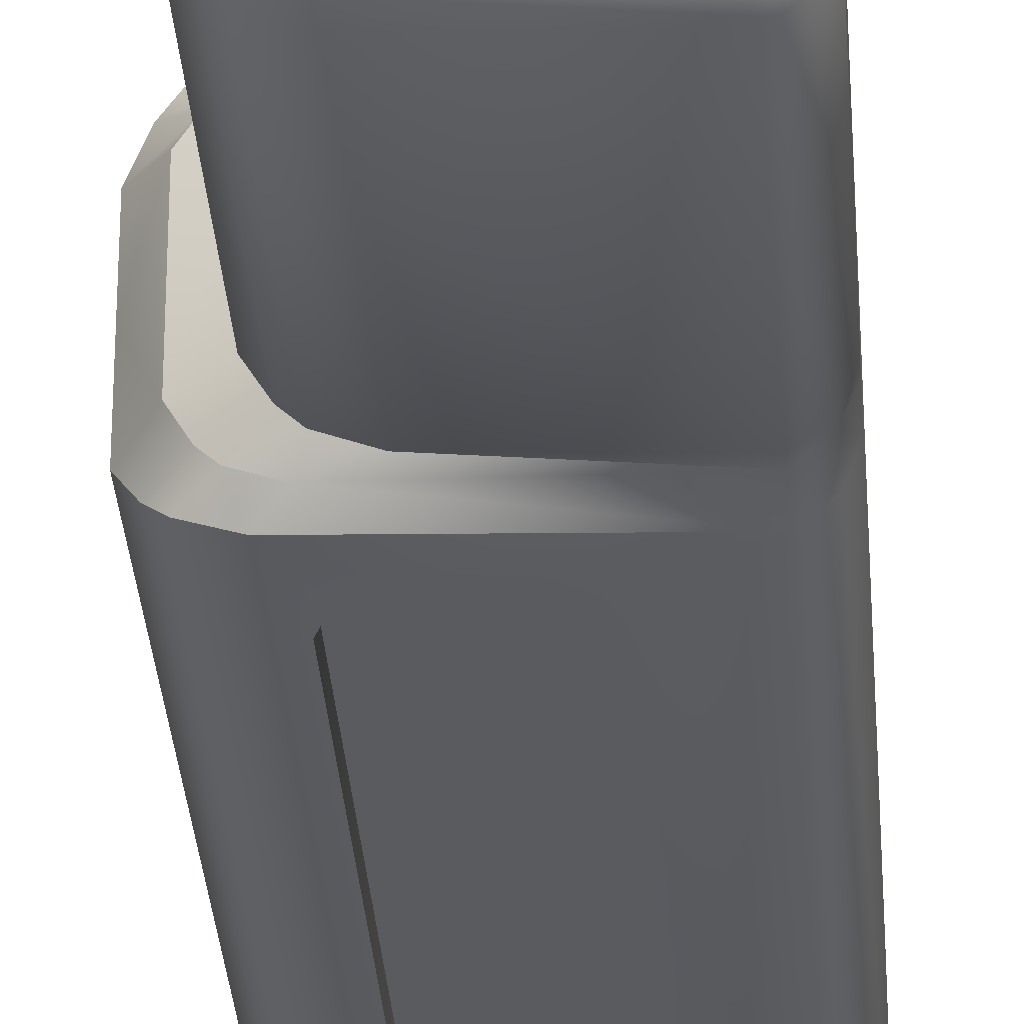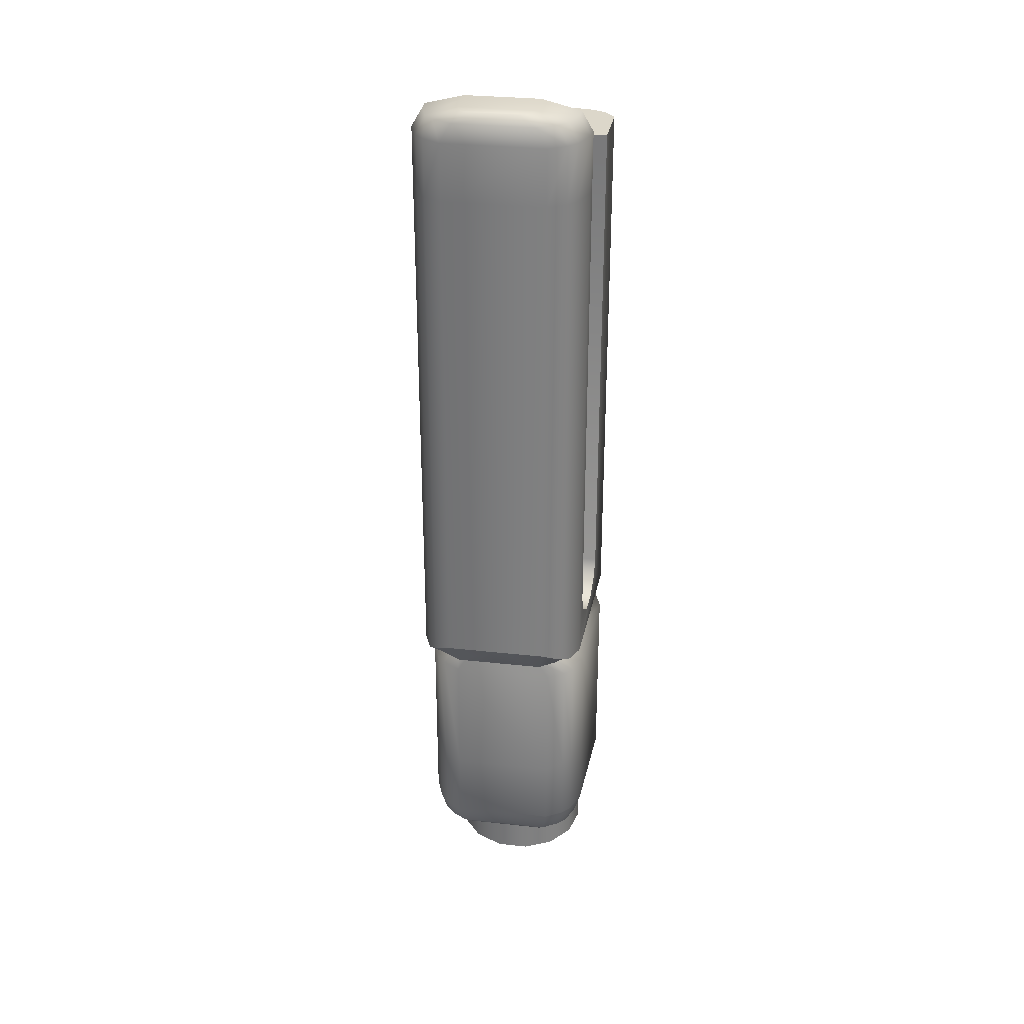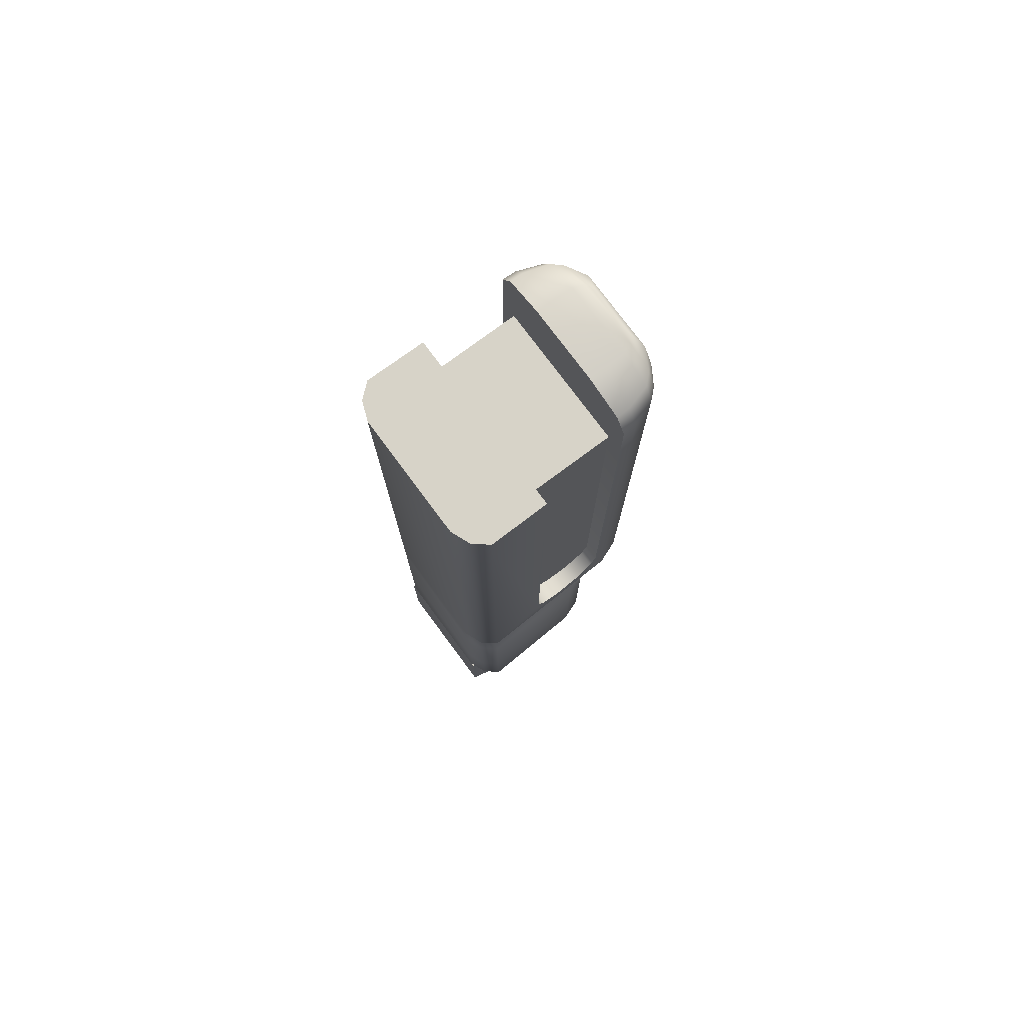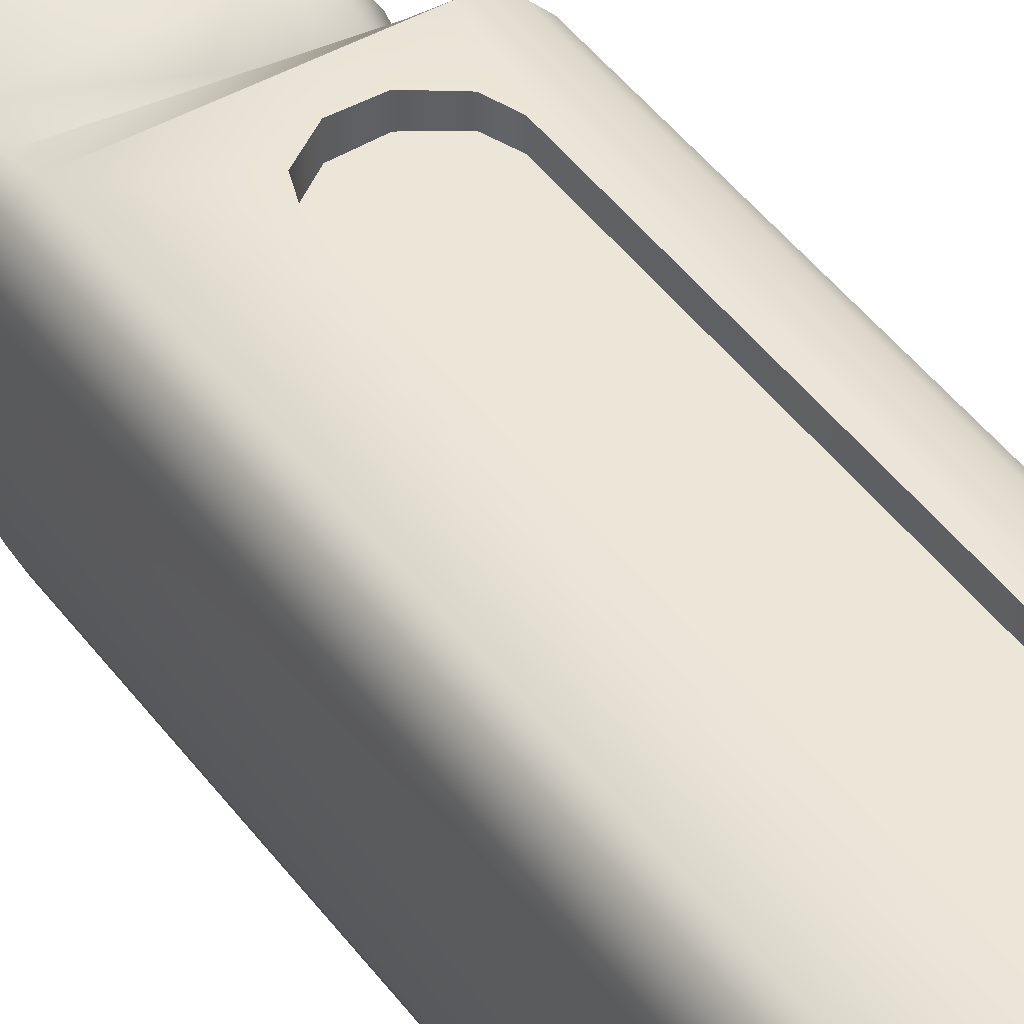
<metadata>
{"format":"obj","ext":"obj","renderer":"f3d","projection":"perspective","resolution":1024,"background":"white","views":[{"elev":-32.1,"azim":-176.0,"up":"+Y"},{"elev":30.4,"azim":99.1,"up":"+Z"},{"elev":77.0,"azim":-36.6,"up":"+Z"},{"elev":46.2,"azim":-34.5,"up":"+Y"}]}
</metadata>
<code>
g pump
v 0.4515 -0.6111 3.446
v 0.257 -0.6111 3.315
v 0.03058 -0.6111 3.315
v -0.1639 -0.6111 3.446
v 0.5099 -0.6111 3.599
v -0.2223 -0.6111 3.599
v -0.2223 -0.6111 7.688
v 0.5099 -0.6111 7.688
v 0.4515 0.6111 3.446
v 0.03058 0.6111 3.315
v 0.257 0.6111 3.315
v -0.1639 0.6111 3.446
v 0.5099 0.6111 3.599
v -0.2223 0.6111 3.599
v -0.2223 0.6111 7.688
v 0.5099 0.6111 7.688
v 0.408 0.4828 0.7047
v 0.4838 -0.3584 0.7047
v 0.4838 0.3584 0.7047
v 0.408 -0.4828 0.7047
v 0.3411 0.5451 0.7047
v 0.3411 -0.5451 0.7047
v 0.175 0.6073 0.7047
v 0.175 -0.6073 0.7047
v -0.6202 0.6465 0.7047
v -0.6202 -0.6465 0.7047
v -0.7207 0.5616 0.7047
v -0.7207 -0.5616 0.7047
v -0.7731 -0.4314 0.7047
v -0.8079 -0.6407 0.7858
v -0.6934 -0.7375 0.7858
v -0.6202 -0.6465 0.7047
v 0.2138 -0.6928 0.7858
v 0.175 -0.6073 0.7047
v 0.4033 -0.6218 0.7858
v 0.3411 -0.5451 0.7047
v 0.4797 -0.5508 0.7858
v 0.408 -0.4828 0.7047
v 0.5662 -0.4089 0.7858
v 0.4838 -0.3584 0.7047
v 0.5662 0.4089 0.7858
v 0.4838 0.3584 0.7047
v 0.4797 0.5508 0.7858
v 0.408 0.4828 0.7047
v 0.4033 0.6218 0.7858
v 0.3411 0.5451 0.7047
v 0.2138 0.6928 0.7858
v 0.175 0.6073 0.7047
v -0.6934 0.7375 0.7858
v -0.6202 0.6465 0.7047
v -0.8079 0.6407 0.7858
v 0.6202 -0.442 0.9796
v 0.6202 0.442 0.9796
v 0.5267 0.5954 0.9796
v 0.4441 0.6721 0.9796
v 0.2393 0.7489 0.9796
v -0.7413 0.7972 0.9796
v -0.8652 0.6926 0.9796
v 0.5267 -0.5954 0.9796
v 0.4441 -0.6721 0.9796
v 0.2393 -0.7489 0.9796
v -0.7413 -0.7972 0.9796
v -0.7413 0.7972 1.625
v -0.8652 0.6926 1.625
v 0.2393 0.7489 1.625
v 0.4441 0.6721 1.619
v 0.5267 0.5954 1.609
v 0.6202 0.442 1.591
v 0.6202 -0.442 1.591
v 0.5267 -0.5954 1.609
v 0.4441 -0.6721 1.619
v 0.2393 -0.7489 1.625
v 0.4441 0.6721 2.724
v 0.5267 0.5954 2.724
v 0.6202 0.442 2.724
v 0.6202 -0.442 2.724
v 0.5267 -0.5954 2.724
v 0.4441 -0.6721 2.724
v 0.2393 -0.7489 2.724
v 0.2393 0.7489 2.724
v -0.7413 0.7972 2.724
v 0.6202 -0.3356 2.898
v 0.6202 0.3356 2.898
v 0.5267 -0.4521 2.898
v 0.5267 0.4521 2.898
v 0.4441 -0.5104 2.898
v 0.4441 0.5104 2.898
v 0.2393 0.5686 2.898
v 0.2393 -0.5686 2.898
v -0.7413 0.7357 2.898
v -0.7413 -0.7357 2.898
v -0.8652 0.6926 2.724
v -0.7413 -0.7972 2.724
v -0.9298 0.5319 1.625
v -0.7413 -0.7972 1.625
v -0.9298 0.5319 0.9796
v -0.8652 -0.6926 0.9796
v -0.8677 0.4921 0.7858
v -0.8677 -0.4921 0.7858
v -0.7731 0.4314 0.7047
v -0.9298 -0.5319 0.9796
v -0.9298 -0.5319 1.625
v -0.8652 -0.6926 1.625
v -0.9298 0.5319 2.724
v -0.8652 -0.6926 2.724
v -0.9298 -0.5319 2.724
v -0.8652 0.6311 2.898
v -0.7413 0.7972 3.09
v 0.5092 0.6588 2.994
v 0.2393 0.5686 2.898
v -0.8652 -0.6311 2.898
v -0.9298 -0.4704 2.898
v -0.9298 0.4704 2.898
v 0.6894 0.5913 3.006
v 0.4441 0.5104 2.898
v 0.762 0.5238 3.009
v 0.5267 0.4521 2.898
v 0.8443 0.3888 3.001
v 0.6202 0.3356 2.898
v 0.8443 -0.3888 3.001
v 0.6202 -0.3356 2.898
v 0.762 -0.5238 3.009
v 0.5267 -0.4521 2.898
v 0.6894 -0.5913 3.006
v 0.4441 -0.5104 2.898
v 0.5092 -0.6588 2.994
v 0.2393 -0.5686 2.898
v -0.7413 -0.7972 3.09
v 0.6248 -0.7489 3.09
v 0.6894 -0.5913 3.006
v 0.8296 -0.6721 3.114
v 0.762 -0.5238 3.009
v 0.9121 -0.5954 3.16
v 0.8443 -0.3888 3.001
v 1.006 -0.442 3.241
v 1.006 1.871e-09 3.241
v 0.8443 0.3888 3.001
v 1.006 0.442 3.241
v 0.762 0.5238 3.009
v 0.9121 0.5954 3.16
v 0.6894 0.5913 3.006
v 0.8296 0.6721 3.114
v 0.6248 0.7489 3.09
v 0.03058 0.7782 3.315
v -0.1639 0.7877 3.446
v -0.2223 0.7906 3.599
v 0.6248 0.7489 3.09
v 0.257 0.767 3.315
v 0.4515 0.7574 3.446
v 0.5099 0.7545 3.599
v 0.6248 0.7489 7.688
v 0.5099 0.7545 7.688
v 0.8296 0.6721 3.114
v 0.5099 0.7545 8.184
v -0.7413 0.7972 7.688
v -0.2223 0.7906 7.688
v 0.8296 0.6721 7.688
v 0.9121 0.5954 3.16
v 0.6248 0.7489 8.184
v 0.5099 0.6546 8.352
v -0.7413 0.7972 7.913
v -0.2223 0.7906 7.913
v -0.8652 0.6926 7.913
v -0.8652 0.6926 3.09
v -0.8652 0.6926 7.688
v -0.9298 0.5319 7.913
v -0.9298 0.5319 7.688
v -0.9298 -0.5319 7.913
v -0.9298 0.5319 3.09
v -0.9298 -0.5319 3.09
v -0.9298 -0.5319 7.688
v -0.8652 -0.6926 7.913
v -0.8652 -0.6926 3.09
v -0.8652 -0.6926 7.688
v -0.7413 -0.7972 7.913
v -0.7413 -0.7972 7.688
v -0.2223 -0.7906 7.913
v -0.2223 -0.7906 7.688
v -0.2223 -0.7906 3.599
v -0.1639 -0.7877 3.446
v 0.03058 -0.7782 3.315
v 0.257 -0.767 3.315
v 0.6248 -0.7489 3.09
v 0.4515 -0.7574 3.446
v 0.5099 -0.7545 3.599
v 0.6248 -0.7489 7.688
v 0.5099 -0.7545 7.688
v 0.8296 -0.6721 3.114
v 0.6248 -0.7489 8.184
v 0.5099 -0.7545 8.184
v 0.5099 -0.6546 8.352
v 0.6248 -0.6522 8.352
v 0.5099 -0.3222 8.435
v 0.8296 -0.6721 8.184
v 0.8296 -0.6721 7.688
v 0.6248 -0.3285 8.435
v 0.5099 0.3222 8.435
v 0.9121 -0.5954 7.688
v 0.9121 -0.5954 3.16
v 0.9121 -0.5954 8.184
v 0.8296 -0.5924 8.352
v 0.6248 0.3285 8.435
v 1.006 -0.442 7.688
v 1.006 -0.442 3.241
v 1.006 1.871e-09 3.241
v 1.006 -0.442 8.184
v 0.8296 -0.3165 8.435
v 0.9121 -0.5145 8.352
v 0.6248 0.6522 8.352
v 1.006 0.442 7.688
v 1.006 0.442 3.241
v 1.006 0.442 8.184
v 0.8296 0.3165 8.435
v 0.9121 -0.2871 8.435
v 1.006 -0.3455 8.352
v 0.8296 0.5924 8.352
v 0.9121 0.5954 7.688
v 0.8296 0.6721 8.184
v 0.9121 0.5954 8.184
v 0.9121 0.2871 8.435
v 0.9121 0.5145 8.352
v 1.006 0.3455 8.352
v 0.9564 0.1999 8.435
v 0.9564 -0.1999 8.435
v -0.2223 0.6111 7.688
v -0.2223 0.7906 7.688
v -0.2223 0.7906 3.599
v -0.2223 0.6111 3.599
v -0.1639 0.6111 3.446
v -0.1639 0.7877 3.446
v 0.03058 0.6111 3.315
v 0.03058 0.7782 3.315
v 0.257 0.6111 3.315
v 0.257 0.767 3.315
v 0.4515 0.6111 3.446
v 0.4515 0.7574 3.446
v 0.5099 0.6111 3.599
v 0.5099 0.7545 3.599
v 0.5099 0.6111 7.688
v 0.5099 0.7545 7.688
v 0.5099 -0.6111 7.688
v 0.5099 -0.7545 7.688
v 0.5099 -0.7545 3.599
v 0.5099 -0.6111 3.599
v 0.4515 -0.6111 3.446
v 0.4515 -0.7574 3.446
v 0.257 -0.6111 3.315
v 0.257 -0.767 3.315
v 0.03058 -0.6111 3.315
v 0.03058 -0.7782 3.315
v -0.1639 -0.6111 3.446
v -0.1639 -0.7877 3.446
v -0.2223 -0.6111 3.599
v -0.2223 -0.7906 3.599
v -0.2223 -0.6111 7.688
v -0.2223 -0.7906 7.688
v 0.5099 -0.6111 7.688
v -0.2223 -0.6111 7.688
v -0.2223 0.6111 7.688
v 0.5099 0.6111 7.688
v 0.5099 -0.6111 7.688
v 0.5099 -0.7545 8.184
v 0.5099 -0.7545 7.688
v 0.5099 -0.6546 8.352
v 0.5099 0.6111 7.688
v 0.5099 0.6546 8.352
v 0.5099 0.7545 7.688
v 0.5099 0.7545 8.184
v 0.5099 -0.3222 8.435
v 0.5099 0.3222 8.435
v -0.2223 0.6111 7.688
v -0.2223 0.7906 7.913
v -0.2223 0.7906 7.688
v -0.2223 0.6111 7.913
v -0.2223 -0.6111 7.688
v -0.2223 -0.6111 7.913
v -0.2223 -0.7906 7.688
v -0.2223 -0.7906 7.913
v -0.2223 0.6111 7.913
v -0.7413 0.7972 7.913
v -0.2223 0.7906 7.913
v -0.2223 -0.6111 7.913
v -0.7413 -0.7972 7.913
v -0.2223 -0.7906 7.913
v -0.8652 -0.6926 7.913
v -0.8652 0.6926 7.913
v -0.9298 -0.5319 7.913
v -0.9298 0.5319 7.913
v -0.9298 -0.5704 0.3569
v -0.9298 -0.5704 0.9781
v -0.6172 -0.6331 0.9781
v -0.6172 -0.6331 0.3569
v -0.9298 -0.5704 -2.384e-07
v -0.3425 -0.5704 0.9781
v -0.6172 -0.6331 -2.384e-07
v -0.3425 -0.5704 0.3569
v -0.1223 -0.3947 0.9781
v -0.3425 -0.5704 -2.384e-07
v -0.1223 -0.3947 0.3569
v 1.192e-07 -0.1409 0.9781
v -0.1223 -0.3947 -2.384e-07
v -0 -0.1409 0.3569
v 1.192e-07 0.1409 0.9781
v -0 -0.1409 -2.384e-07
v -0 0.1409 0.3569
v -0.1223 0.3947 0.9781
v -0 0.1409 -2.384e-07
v -0.1223 0.3947 0.3569
v -0.3425 0.5704 0.9781
v -0.1223 0.3947 -2.384e-07
v -0.3425 0.5704 0.3569
v -0.6172 0.6331 0.9781
v -0.3425 0.5704 -2.384e-07
v -0.6172 0.6331 0.3569
v -0.9298 0.5704 0.9781
v -0.6172 0.6331 -2.384e-07
v -0.9298 0.5704 0.3569
v -0.9298 0.5704 -2.384e-07
v -0.9298 0.5704 0.3569
v -0.9298 0.5704 0.9781
v -0.9298 -0.5704 0.9781
v -0.9298 -0.5704 0.3569
v -0.9298 0.5704 -2.384e-07
v -0.9298 -0.5704 -2.384e-07
v -0.1223 -0.3947 -2.384e-07
v -0 -0.1409 -2.384e-07
v -0 0.1409 -2.384e-07
v -0.1223 0.3947 -2.384e-07
v -0.3425 -0.5704 -2.384e-07
v -0.3425 0.5704 -2.384e-07
v -0.6172 -0.6331 -2.384e-07
v -0.6172 0.6331 -2.384e-07
v -0.9298 -0.5704 -2.384e-07
v -0.9298 0.5704 -2.384e-07
g pump_0
f 3 2 1
f 4 3 1
f 4 1 5
f 6 4 5
f 7 6 5
f 8 7 5
f 11 10 9
f 10 12 9
f 9 12 13
f 12 14 13
f 14 15 13
f 15 16 13
f 19 18 17
f 18 20 17
f 17 20 21
f 20 22 21
f 23 21 22
f 24 23 22
f 23 24 25
f 24 26 25
f 25 26 27
f 26 28 27
f 27 28 29
f 29 28 30
f 30 28 31
f 28 32 31
f 31 32 33
f 32 34 33
f 33 34 35
f 34 36 35
f 35 36 37
f 36 38 37
f 37 38 39
f 38 40 39
f 39 40 41
f 40 42 41
f 41 42 43
f 42 44 43
f 43 44 45
f 44 46 45
f 45 46 47
f 46 48 47
f 47 48 49
f 48 50 49
f 49 50 51
f 50 27 51
f 37 39 52
f 39 41 53
f 52 39 53
f 41 43 54
f 53 41 54
f 43 45 55
f 54 43 55
f 45 47 56
f 55 45 56
f 47 49 57
f 56 47 57
f 49 51 58
f 57 49 58
f 59 37 52
f 35 37 59
f 60 35 59
f 33 35 60
f 61 33 60
f 31 33 61
f 62 31 61
f 30 31 62
f 56 57 63
f 57 58 64
f 63 57 64
f 65 56 63
f 55 56 65
f 66 55 65
f 54 55 66
f 67 54 66
f 53 54 67
f 68 53 67
f 52 53 68
f 69 52 68
f 59 52 69
f 70 59 69
f 60 59 70
f 71 60 70
f 61 60 71
f 72 61 71
f 62 61 72
f 66 65 73
f 67 66 74
f 66 73 74
f 68 67 75
f 67 74 75
f 76 69 68
f 75 76 68
f 70 69 77
f 69 76 77
f 71 70 78
f 70 77 78
f 72 71 79
f 71 78 79
f 65 80 73
f 65 63 80
f 63 81 80
f 63 64 81
f 82 76 75
f 83 82 75
f 76 82 84
f 75 74 83
f 77 76 84
f 74 85 83
f 74 73 85
f 77 84 86
f 73 87 85
f 73 80 87
f 78 77 86
f 80 88 87
f 78 86 89
f 80 81 88
f 79 78 89
f 81 90 88
f 79 89 91
f 81 92 90
f 64 92 81
f 93 79 91
f 72 79 93
f 64 94 92
f 64 58 94
f 95 72 93
f 95 62 72
f 58 96 94
f 58 51 96
f 97 62 95
f 97 30 62
f 51 98 96
f 51 27 98
f 99 30 97
f 99 29 30
f 100 27 29
f 27 100 98
f 100 29 99
f 98 100 99
f 98 99 101
f 96 98 101
f 101 99 97
f 94 96 102
f 96 101 102
f 101 97 103
f 103 97 95
f 102 101 103
f 94 102 104
f 94 104 92
f 103 95 105
f 95 93 105
f 102 103 106
f 102 106 104
f 103 105 106
f 92 104 107
f 92 107 90
f 90 107 108
f 90 108 109
f 110 90 109
f 105 93 111
f 93 91 111
f 106 105 112
f 105 111 112
f 104 106 113
f 104 113 107
f 106 112 113
f 110 109 114
f 115 110 114
f 115 114 116
f 117 115 116
f 117 116 118
f 119 117 118
f 118 120 119
f 120 121 119
f 121 120 122
f 123 121 122
f 123 122 124
f 125 123 124
f 125 124 126
f 127 125 126
f 126 91 127
f 126 128 91
f 129 128 126
f 126 130 129
f 130 131 129
f 130 132 131
f 132 133 131
f 132 134 133
f 134 135 133
f 136 135 134
f 134 137 136
f 137 138 136
f 137 139 138
f 139 140 138
f 139 141 140
f 141 142 140
f 141 109 142
f 109 143 142
f 109 108 143
f 108 145 144
f 108 146 145
f 144 147 108
f 147 144 148
f 147 148 149
f 147 149 150
f 150 151 147
f 150 152 151
f 147 151 153
f 152 154 151
f 108 155 146
f 155 156 146
f 151 157 153
f 153 157 158
f 154 159 151
f 151 159 157
f 159 154 160
f 155 161 156
f 161 162 156
f 163 161 155
f 108 164 155
f 107 164 108
f 107 113 164
f 165 163 155
f 164 165 155
f 166 163 165
f 167 166 165
f 167 165 164
f 168 166 167
f 113 169 164
f 169 167 164
f 113 112 169
f 112 170 169
f 169 170 167
f 112 111 170
f 171 168 167
f 170 171 167
f 172 168 171
f 111 173 170
f 170 173 171
f 111 91 173
f 91 128 173
f 174 172 171
f 173 174 171
f 175 172 174
f 176 174 173
f 176 175 174
f 128 176 173
f 177 175 176
f 178 177 176
f 179 178 176
f 179 176 128
f 128 180 179
f 128 181 180
f 128 182 181
f 182 128 183
f 183 184 182
f 183 185 184
f 183 186 185
f 186 187 185
f 183 188 186
f 186 189 187
f 189 190 187
f 191 190 189
f 192 191 189
f 191 192 193
f 194 189 186
f 192 189 194
f 188 195 186
f 195 194 186
f 192 196 193
f 193 196 197
f 198 195 188
f 199 198 188
f 200 194 195
f 198 200 195
f 201 192 194
f 192 201 196
f 201 194 200
f 196 202 197
f 197 202 160
f 203 198 199
f 204 203 199
f 203 204 205
f 206 200 198
f 203 206 198
f 201 207 196
f 196 207 202
f 208 201 200
f 208 200 206
f 201 208 207
f 202 209 160
f 209 159 160
f 205 210 203
f 205 211 210
f 212 206 203
f 210 212 203
f 207 213 202
f 202 213 209
f 208 214 207
f 207 214 213
f 215 208 206
f 215 206 212
f 208 215 214
f 209 216 159
f 213 216 209
f 217 210 211
f 158 217 211
f 157 217 158
f 159 218 157
f 157 218 217
f 216 218 159
f 217 219 210
f 219 212 210
f 218 219 217
f 214 220 213
f 213 220 216
f 216 221 218
f 221 219 218
f 220 221 216
f 222 212 219
f 221 222 219
f 222 215 212
f 223 222 221
f 220 223 221
f 222 223 215
f 214 224 220
f 215 224 214
f 224 223 220
f 223 224 215
f 227 226 225
f 228 227 225
f 228 229 227
f 229 230 227
f 229 231 230
f 231 232 230
f 231 233 232
f 233 234 232
f 233 235 234
f 235 236 234
f 235 237 236
f 237 238 236
f 237 239 238
f 239 240 238
f 243 242 241
f 244 243 241
f 244 245 243
f 245 246 243
f 245 247 246
f 247 248 246
f 247 249 248
f 249 250 248
f 249 251 250
f 251 252 250
f 251 253 252
f 253 254 252
f 253 255 254
f 255 256 254
f 259 258 257
f 260 259 257
f 263 262 261
f 262 264 261
f 261 264 265
f 264 266 265
f 265 266 267
f 266 268 267
f 264 269 266
f 269 270 266
f 273 272 271
f 272 274 271
f 271 274 275
f 274 276 275
f 275 276 277
f 276 278 277
f 281 280 279
f 279 280 282
f 280 283 282
f 282 283 284
f 283 280 285
f 280 286 285
f 287 285 286
f 288 287 286
f 291 290 289
f 292 291 289
f 292 289 293
f 294 291 292
f 295 292 293
f 296 294 292
f 296 292 295
f 297 294 296
f 298 296 295
f 299 297 296
f 299 296 298
f 300 297 299
f 301 299 298
f 302 300 299
f 302 299 301
f 303 300 302
f 304 302 301
f 305 303 302
f 305 302 304
f 306 303 305
f 307 305 304
f 308 306 305
f 308 305 307
f 309 306 308
f 310 308 307
f 311 309 308
f 311 308 310
f 312 309 311
f 313 311 310
f 314 312 311
f 314 311 313
f 315 312 314
f 316 314 313
f 317 315 314
f 317 314 316
f 318 317 316
f 321 320 319
f 322 321 319
f 322 319 323
f 324 322 323
f 327 326 325
f 325 328 327
f 325 329 328
f 329 330 328
f 329 331 330
f 331 332 330
f 331 333 332
f 333 334 332

</code>
